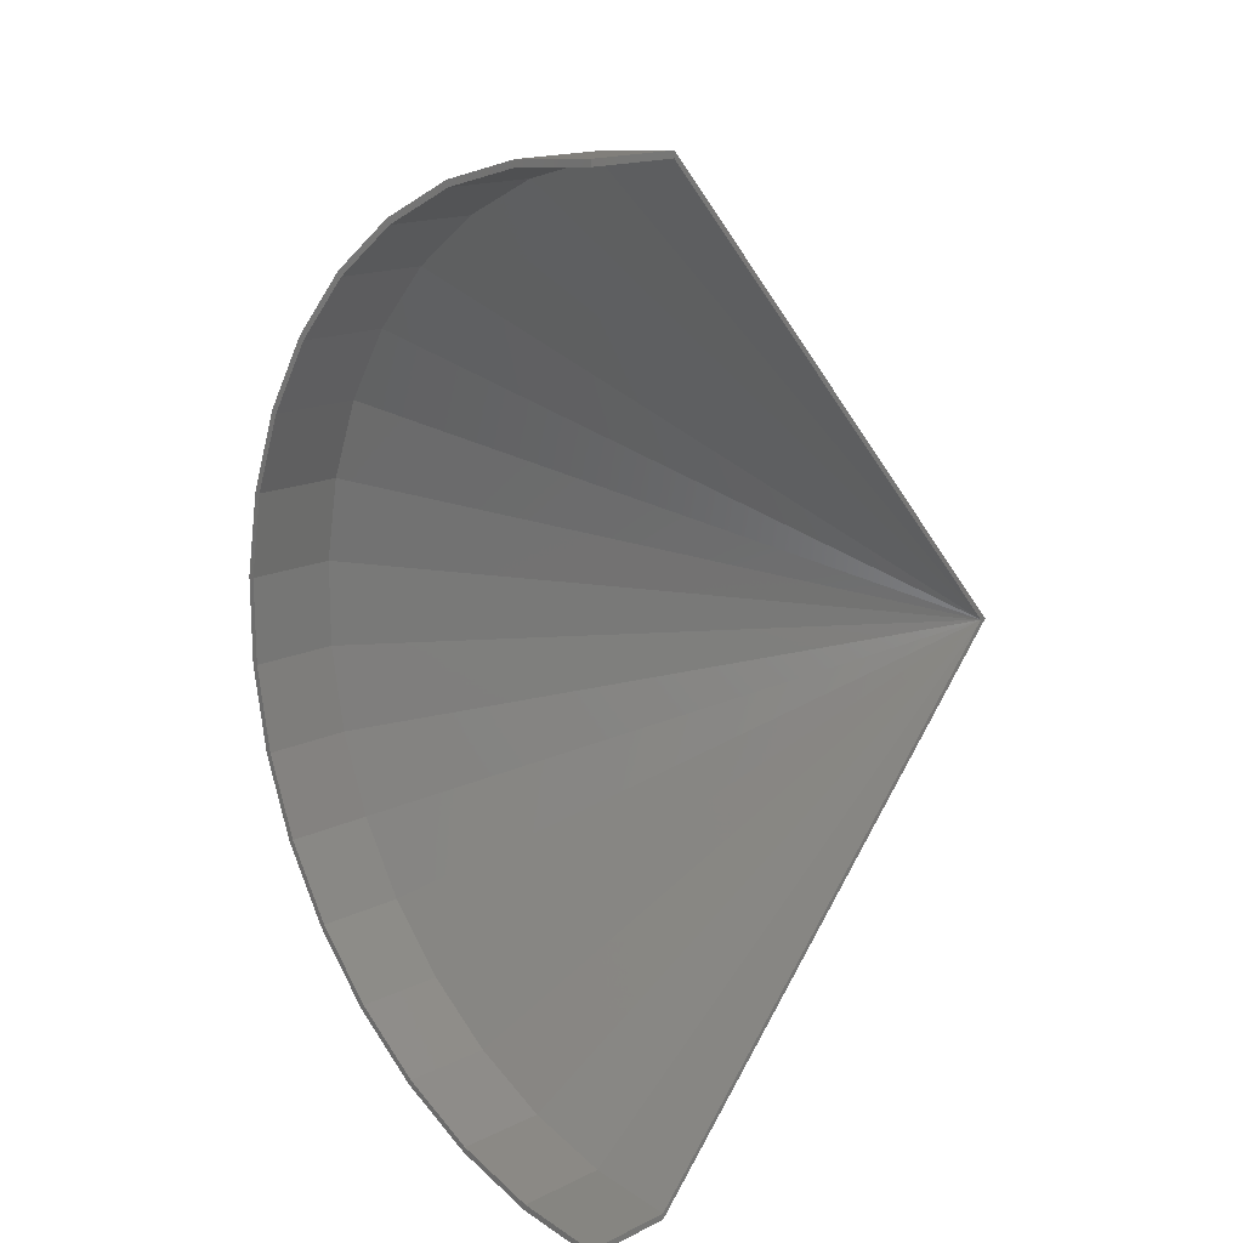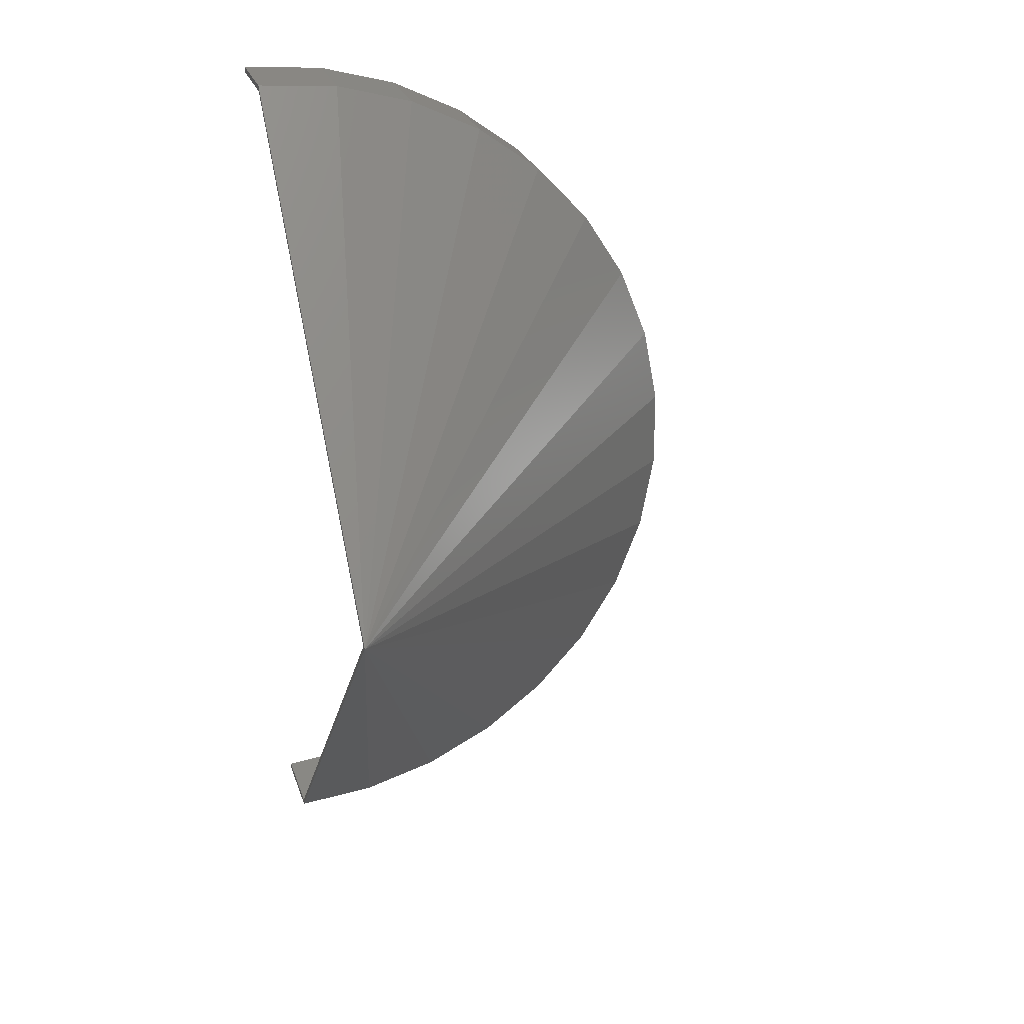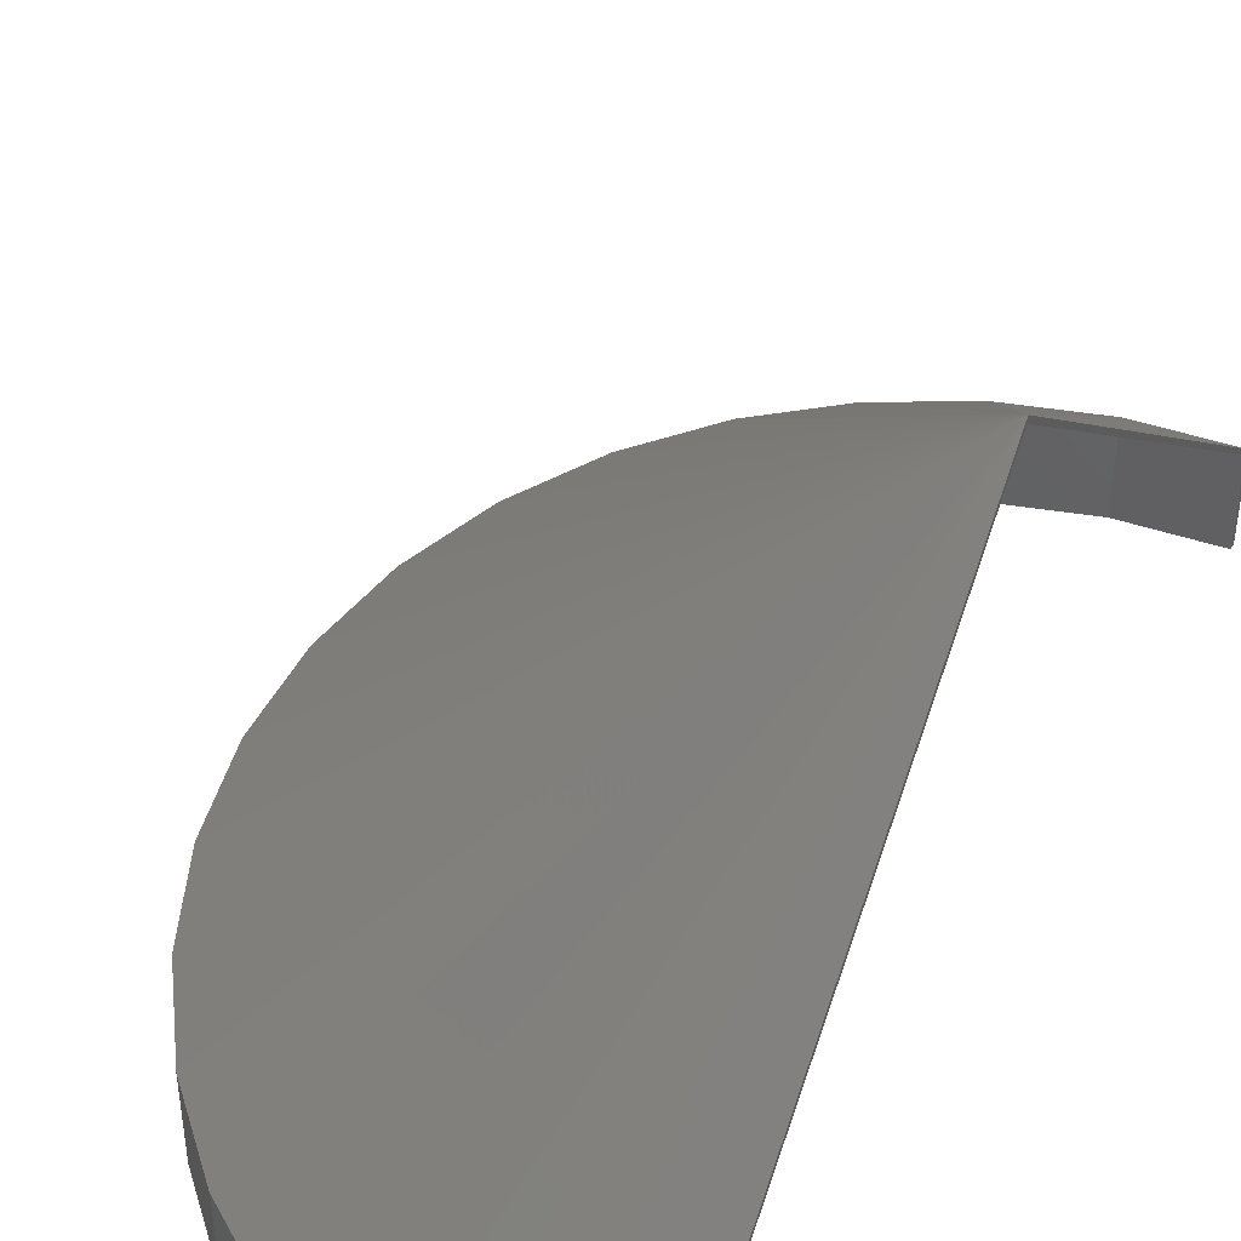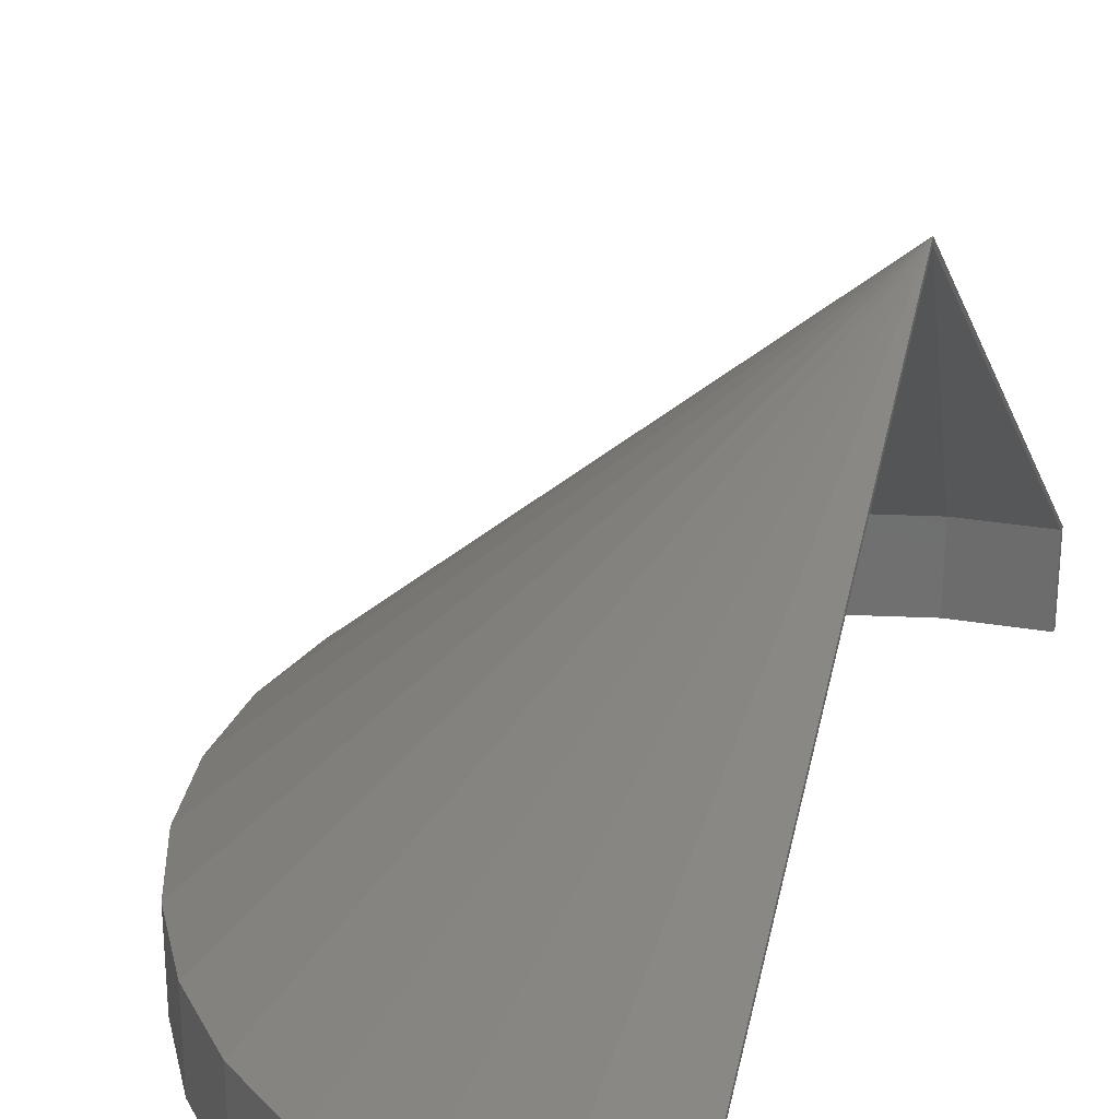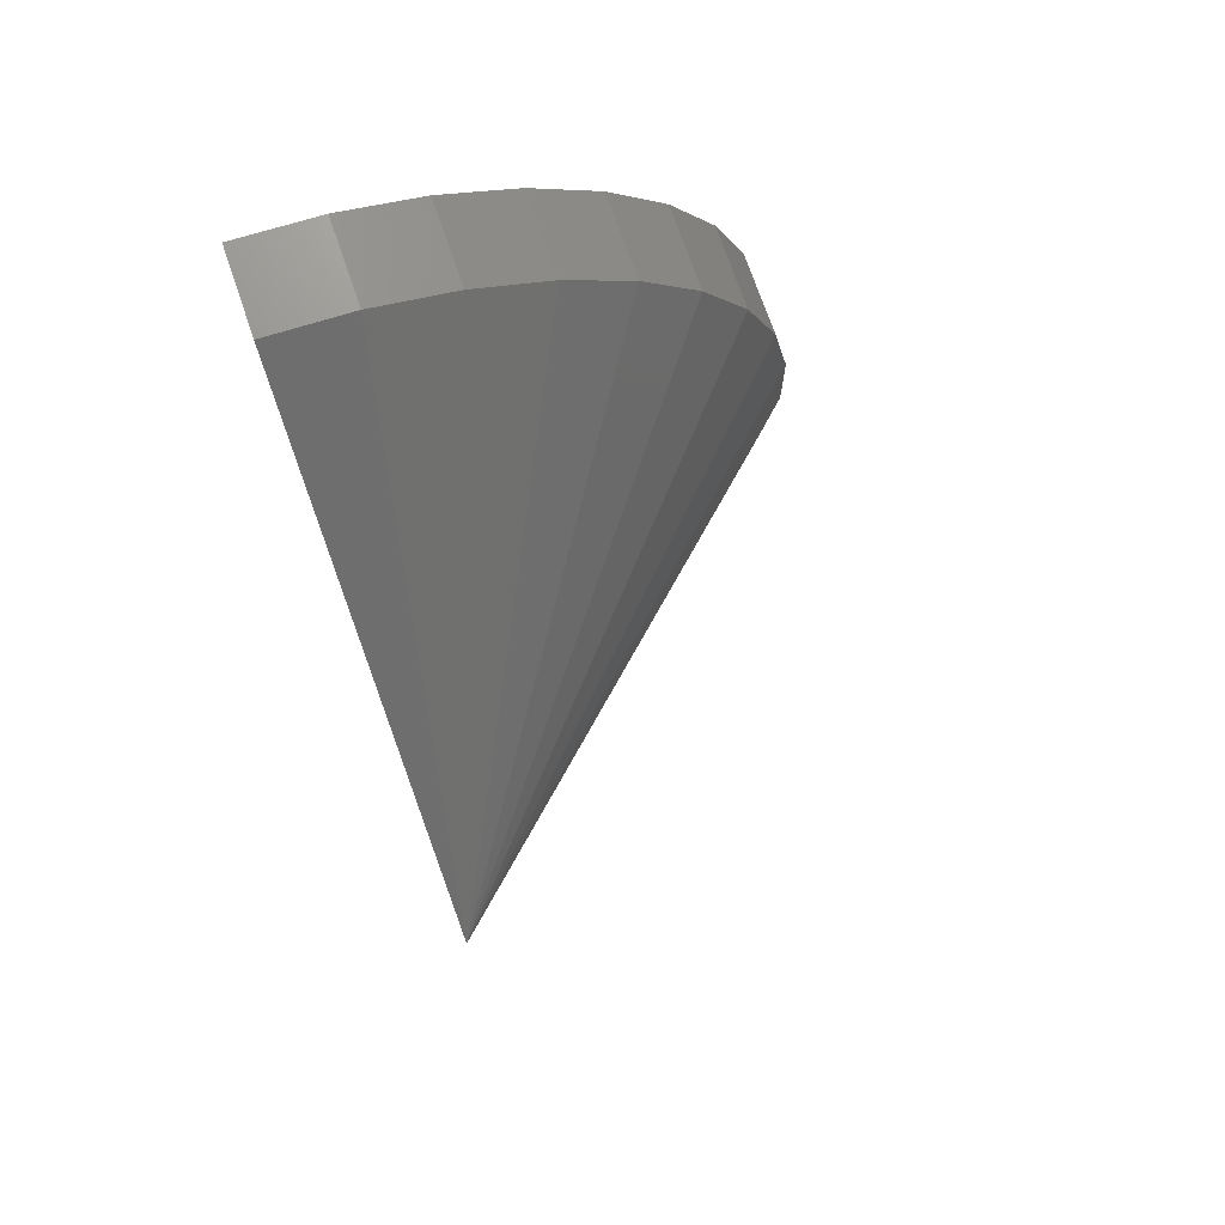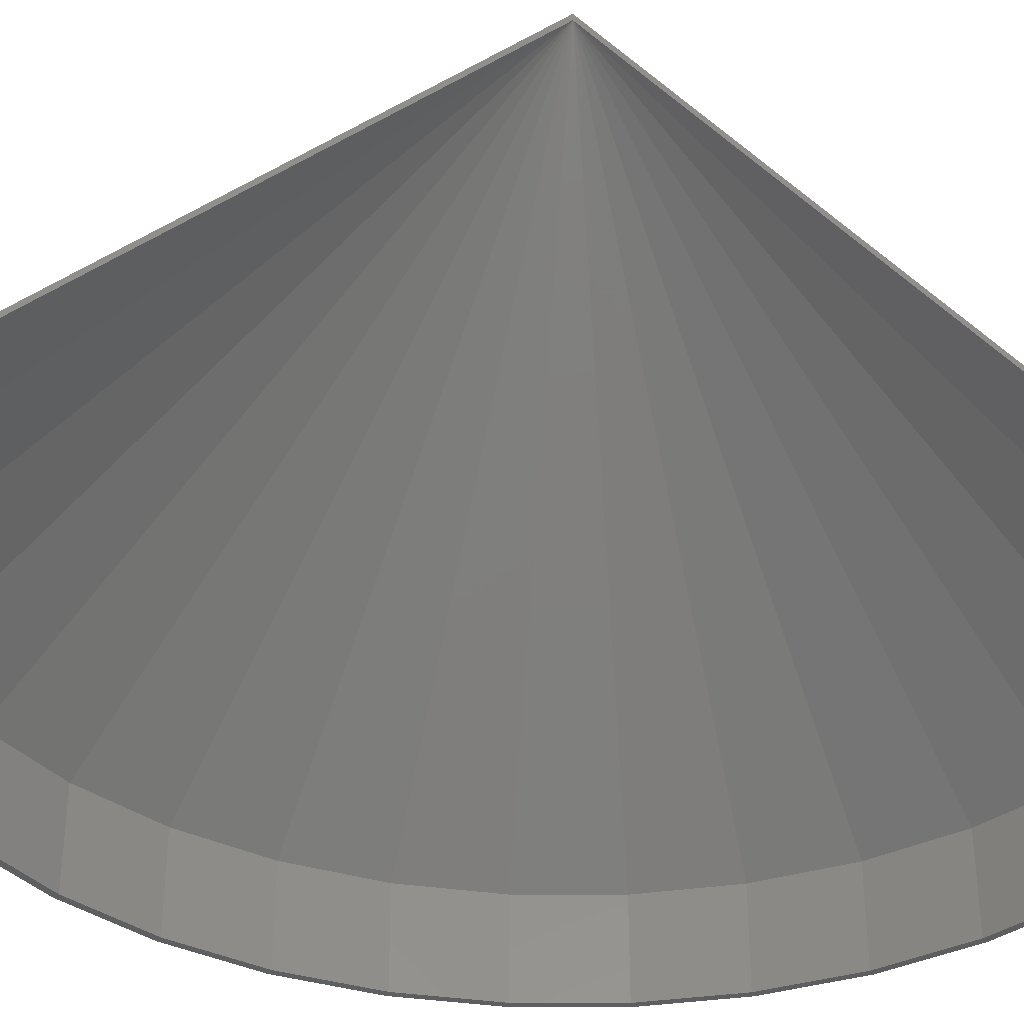
<metadata>
{"format":"stl","ext":"stl","renderer":"f3d","projection":"perspective","resolution":1024,"background":"white","views":[{"elev":17.1,"azim":-133.6,"up":"+Y"},{"elev":26.3,"azim":-16.6,"up":"+Y"},{"elev":46.1,"azim":-153.8,"up":"+Z"},{"elev":28.5,"azim":-160.2,"up":"+Z"},{"elev":73.5,"azim":-19.1,"up":"+Y"},{"elev":-36.9,"azim":-100.4,"up":"+Z"}]}
</metadata>
<code>
# stl→obj: 74 verts, 144 faces
v -0.007295 1.176 0.1105
v -0.007295 1.176 -1.023e-15
v -0.007197 1.168 -1.008e-15
v -0.007197 1.168 0.1105
v 0 0.5843 0.6395
v 0 0.5843 0.6474
v 0 -0.007812 0.1105
v 0 8.224e-05 0.1105
v 0 8.224e-05 -4.834e-19
v 0 -0.007812 0
v 0.1007 1.16 0.1105
v 0.2051 1.131 0.1105
v 0.3025 1.084 0.1105
v 0.3895 1.02 0.1105
v 0.4631 0.9404 0.1105
v 0.5209 0.8489 0.1105
v 0.5607 0.7482 0.1105
v 0.5814 0.642 0.1105
v 0.582 0.5338 0.1105
v 0.5627 0.4273 0.1105
v 0.5241 0.3262 0.1105
v 0.4675 0.2339 0.1105
v 0.3948 0.1537 0.1105
v 0.3086 0.08826 0.1105
v 0.2118 0.03984 0.1105
v 0.1078 0.01011 0.1105
v 0.5814 0.642 -6.131e-16
v 0.5607 0.7482 -7.198e-16
v 0.5209 0.8489 -8.209e-16
v 0.4631 0.9404 -9.128e-16
v 0.3895 1.02 -9.925e-16
v 0.3025 1.084 -1.057e-15
v 0.2051 1.131 -1.105e-15
v 0.1007 1.16 -1.133e-15
v 0.582 0.5338 -5.044e-16
v 0.5627 0.4273 -3.974e-16
v 0.5241 0.3262 -2.958e-16
v 0.4675 0.2339 -2.032e-16
v 0.3948 0.1537 -1.226e-16
v 0.3086 0.08826 -5.685e-17
v 0.2118 0.03984 -8.215e-18
v 0.1078 0.01011 2.165e-17
v 0.102 1.168 -1.141e-15
v 0.1092 0.002348 2.944e-17
v 0.2079 1.139 -1.112e-15
v 0.3066 1.091 -1.064e-15
v 0.3948 1.026 -9.984e-16
v 0.4694 0.9452 -9.176e-16
v 0.5279 0.8524 -8.245e-16
v 0.5683 0.7505 -7.22e-16
v 0.5899 0.5331 -5.037e-16
v 0.5703 0.4251 -3.953e-16
v 0.5312 0.3227 -2.923e-16
v 0.4738 0.2292 -1.984e-16
v 0.4002 0.1479 -1.167e-16
v 0.3128 0.08155 -5.012e-17
v 0.2147 0.03248 -8.241e-19
v 0.5892 0.6428 -6.139e-16
v 0.102 1.168 0.1105
v 0.2079 1.139 0.1105
v 0.3066 1.091 0.1105
v 0.3948 1.026 0.1105
v 0.4694 0.9452 0.1105
v 0.5279 0.8524 0.1105
v 0.5683 0.7505 0.1105
v 0.5892 0.6428 0.1105
v 0.5899 0.5331 0.1105
v 0.5703 0.4251 0.1105
v 0.5312 0.3227 0.1105
v 0.4738 0.2292 0.1105
v 0.4002 0.1479 0.1105
v 0.3128 0.08155 0.1105
v 0.2147 0.03248 0.1105
v 0.1092 0.002348 0.1105
f 1 2 3
f 1 3 4
f 1 4 5
f 1 5 6
f 7 6 5
f 7 5 8
f 7 8 9
f 7 9 10
f 5 4 11
f 5 11 12
f 5 12 13
f 5 13 14
f 5 14 15
f 5 15 16
f 5 16 17
f 5 17 18
f 5 18 19
f 5 19 20
f 5 20 21
f 5 21 22
f 5 22 23
f 5 23 24
f 5 24 25
f 5 25 26
f 5 26 8
f 27 17 28
f 28 17 16
f 28 16 29
f 29 16 15
f 29 15 30
f 30 15 14
f 30 14 31
f 31 14 13
f 31 13 32
f 32 13 12
f 32 12 33
f 33 12 11
f 33 11 34
f 34 11 4
f 34 4 3
f 17 27 18
f 18 27 35
f 18 35 19
f 19 35 36
f 19 36 20
f 20 36 37
f 20 37 21
f 21 37 38
f 21 38 22
f 22 38 39
f 22 39 23
f 23 39 40
f 23 40 24
f 24 40 41
f 24 41 25
f 25 41 42
f 25 42 26
f 26 42 9
f 26 9 8
f 2 43 3
f 43 34 3
f 42 44 9
f 44 10 9
f 45 34 43
f 45 33 34
f 33 45 46
f 46 32 33
f 32 46 47
f 47 31 32
f 31 47 48
f 48 30 31
f 30 48 49
f 49 29 30
f 29 49 50
f 50 28 29
f 27 28 50
f 36 35 51
f 52 36 51
f 37 36 52
f 53 37 52
f 38 37 53
f 54 38 53
f 39 38 54
f 55 39 54
f 40 39 55
f 56 40 55
f 41 40 56
f 57 41 56
f 42 41 57
f 44 42 57
f 50 58 27
f 27 58 51
f 27 51 35
f 2 1 43
f 43 1 59
f 43 59 45
f 45 59 60
f 45 60 46
f 46 60 61
f 46 61 47
f 47 61 62
f 47 62 48
f 48 62 63
f 48 63 49
f 49 63 64
f 49 64 50
f 50 64 65
f 50 65 58
f 58 65 66
f 58 66 51
f 51 66 67
f 51 67 52
f 52 67 68
f 52 68 53
f 53 68 69
f 53 69 54
f 54 69 70
f 54 70 55
f 55 70 71
f 55 71 56
f 56 71 72
f 56 72 57
f 57 72 73
f 57 73 44
f 44 73 74
f 44 74 10
f 10 74 7
f 6 7 74
f 6 74 73
f 6 73 72
f 6 72 71
f 6 71 70
f 6 70 69
f 6 69 68
f 6 68 67
f 6 67 66
f 6 66 65
f 6 65 64
f 6 64 63
f 6 63 62
f 6 62 61
f 6 61 60
f 6 60 59
f 6 59 1

</code>
